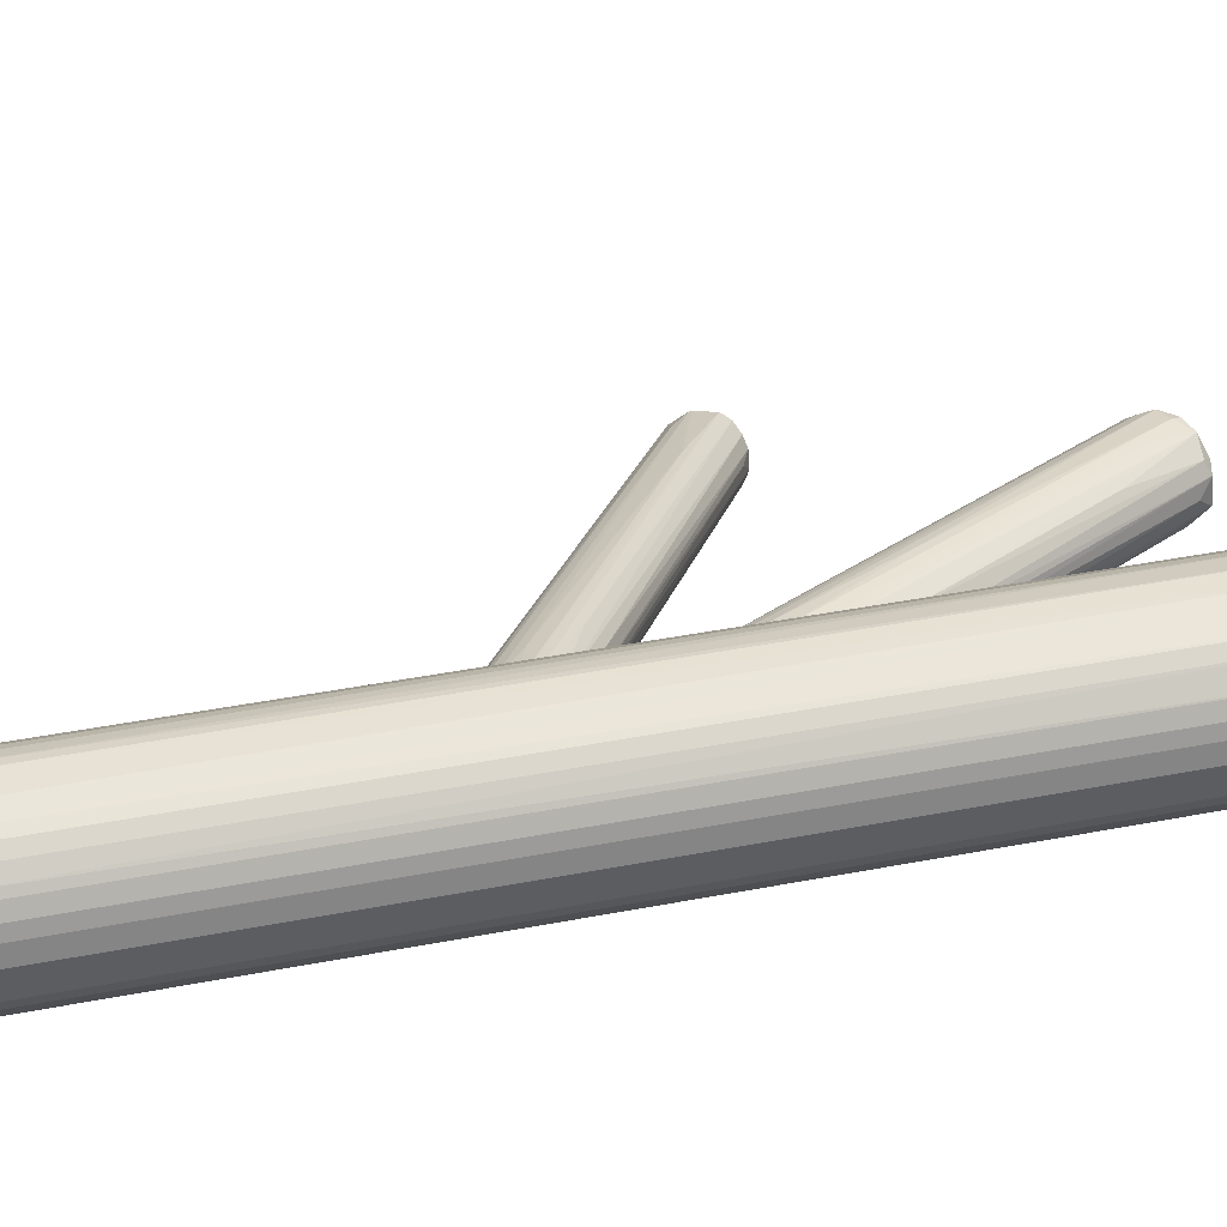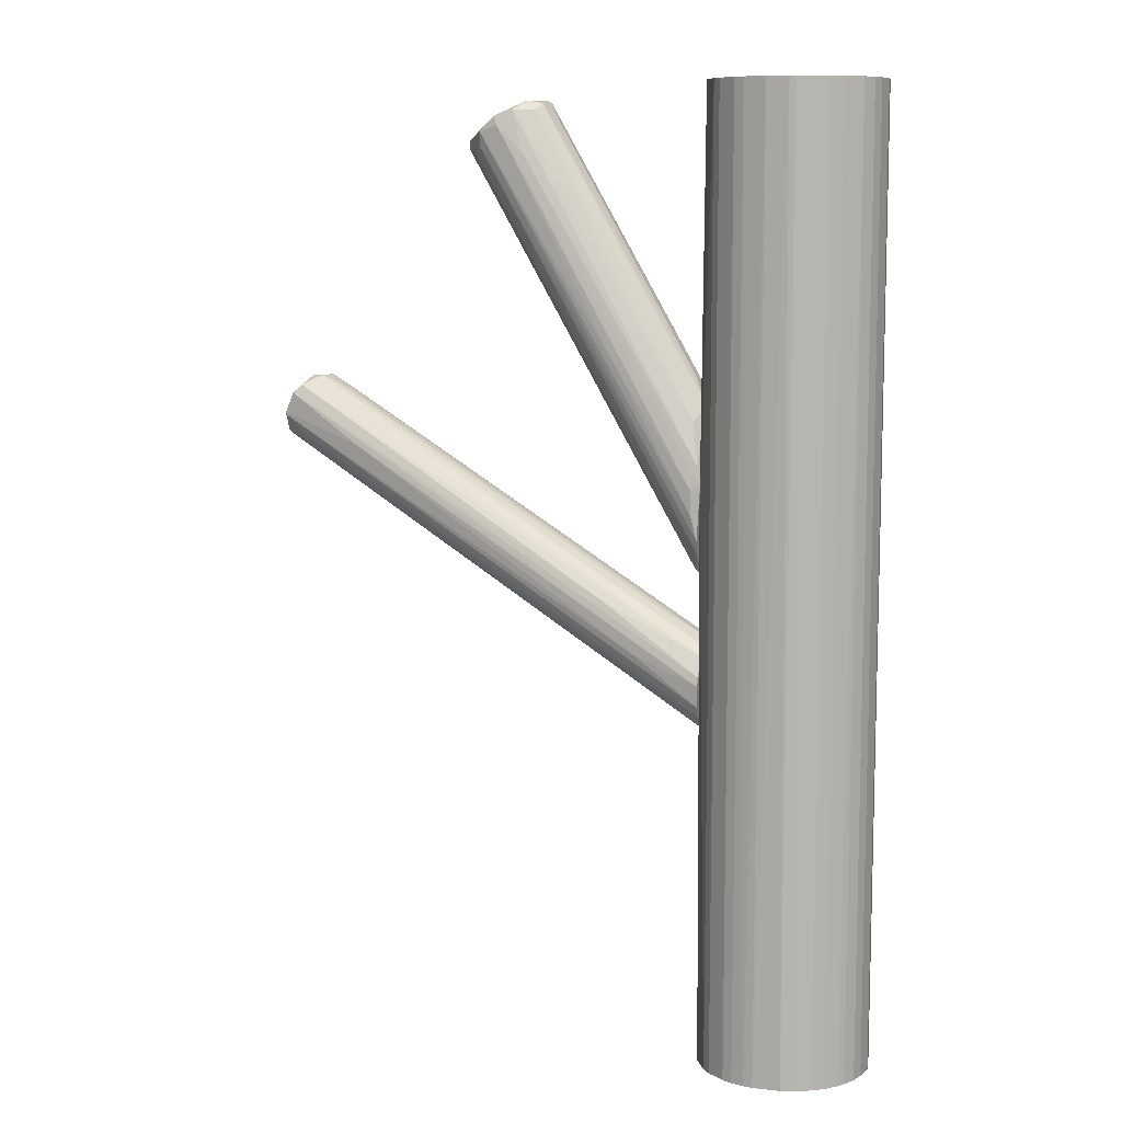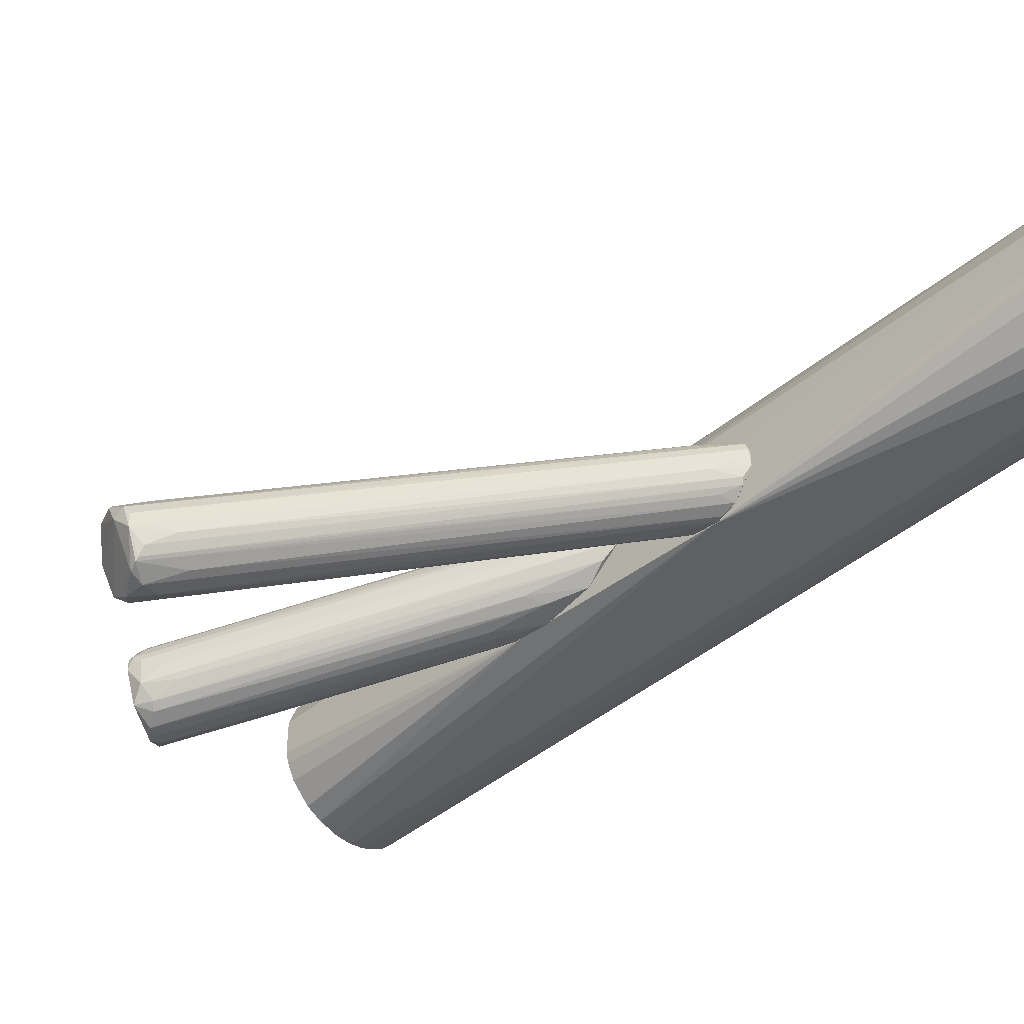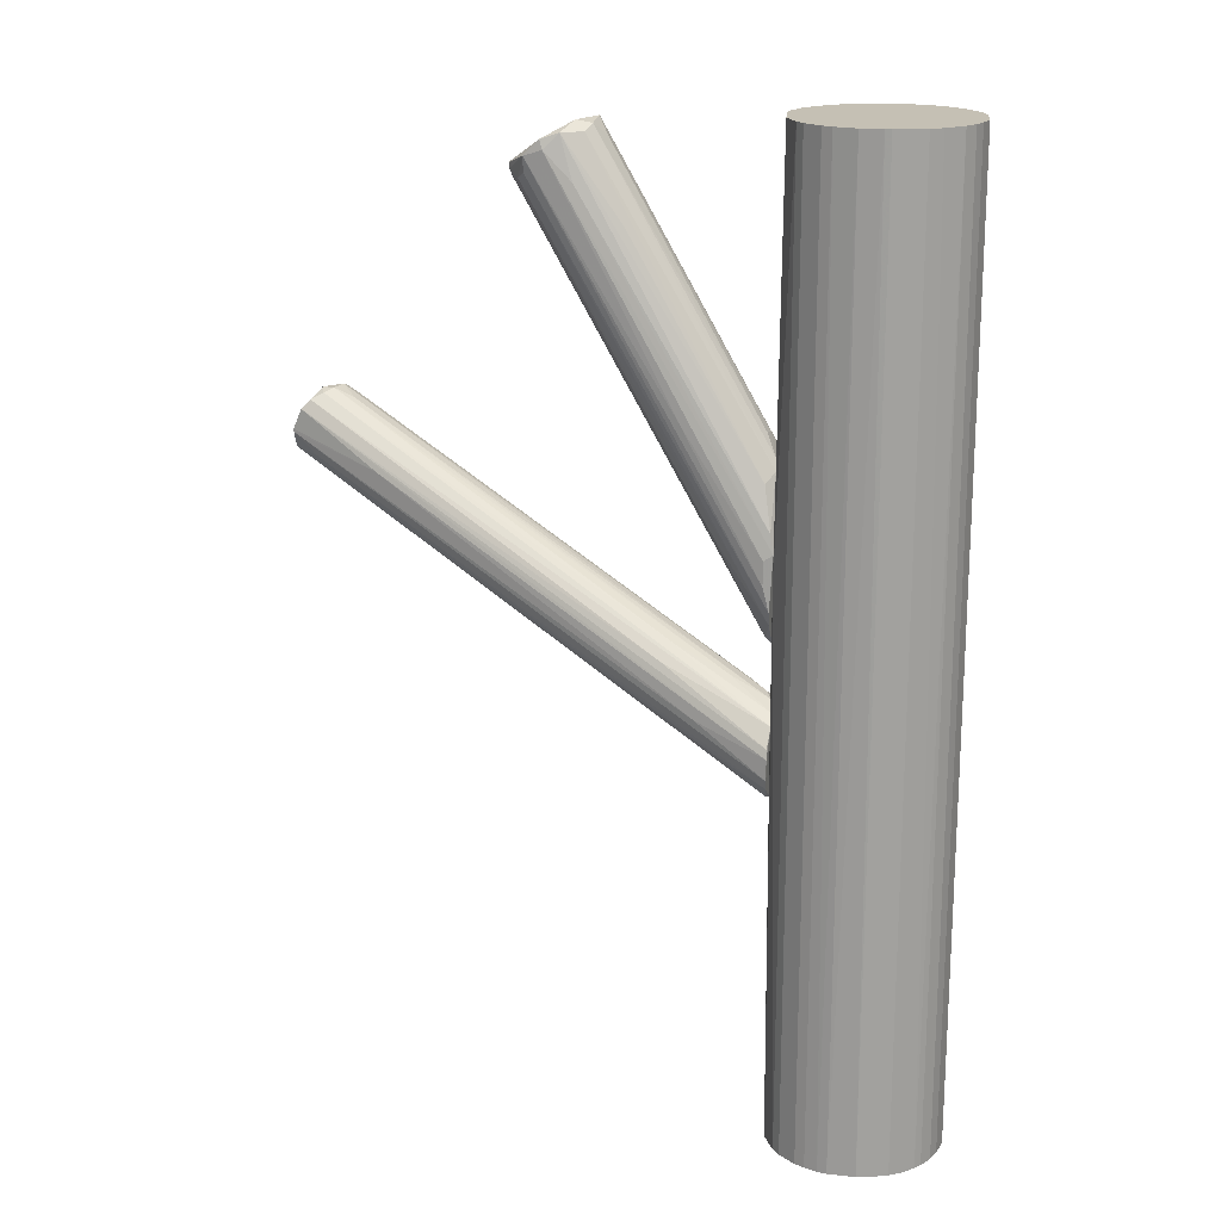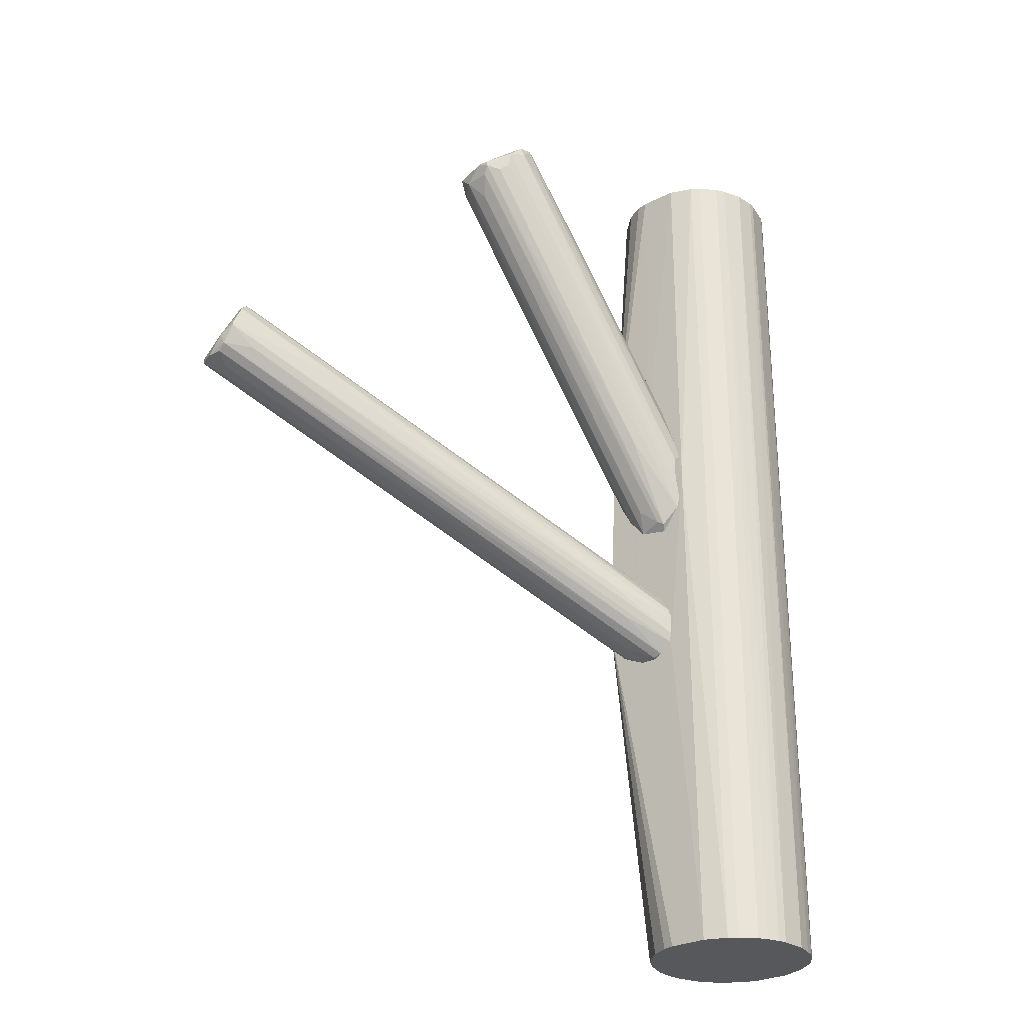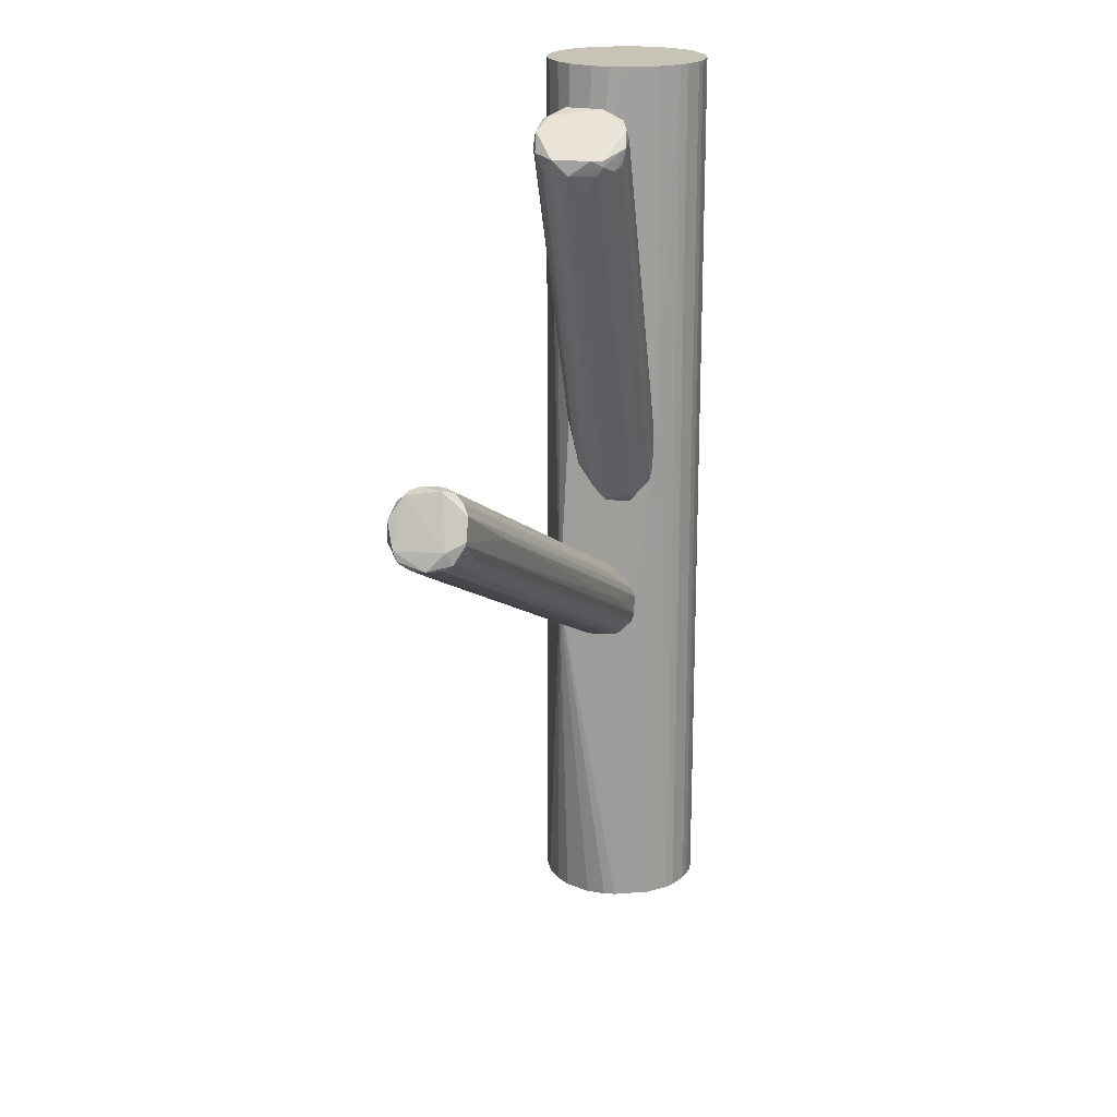
<metadata>
{"format":"obj","ext":"obj","renderer":"f3d","projection":"perspective","resolution":1024,"background":"white","views":[{"elev":47.5,"azim":-101.9,"up":"+Y"},{"elev":9.3,"azim":-170.5,"up":"+Z"},{"elev":-43.9,"azim":134.4,"up":"+Y"},{"elev":18.3,"azim":-174.5,"up":"+Z"},{"elev":-28.0,"azim":127.6,"up":"+Z"},{"elev":19.6,"azim":81.7,"up":"+Z"}]}
</metadata>
<code>
o convex_0
v -0.06254 0.03982 0.1038
v -0.05473 0.005353 -0.1038
v -0.05799 0.006007 -0.1038
v -0.04758 0.04178 -0.1038
v -0.03522 0.01707 0.1038
v -0.06449 0.009259 0.1038
v -0.07099 0.02747 -0.1038
v -0.03392 0.005353 -0.02177
v -0.03782 0.03527 0.1038
v -0.03457 0.02812 -0.1038
v -0.07099 0.02747 0.1038
v -0.05083 0.005353 0.1038
v -0.06514 0.03787 -0.1038
v -0.07034 0.01772 -0.1038
v -0.05214 0.04243 0.1038
v -0.03717 0.01316 -0.1038
v -0.03457 0.02812 0.1038
v -0.05733 0.04177 -0.1038
v -0.07034 0.01772 0.1038
v -0.03782 0.03527 -0.1038
v -0.06709 0.01186 -0.1038
v -0.04303 0.03983 0.1038
v -0.06839 0.03397 0.1038
v -0.04173 0.008609 0.1038
v -0.03392 0.02812 0.0159
v -0.05799 0.006007 0.1038
v -0.03392 0.007959 0.03022
v -0.04563 0.006656 -0.1038
v -0.04108 0.03853 -0.1038
v -0.06254 0.007956 -0.1038
v -0.06839 0.03397 -0.1038
v -0.07099 0.02032 -0.1038
v -0.03457 0.01966 -0.1038
v -0.06839 0.01381 0.1038
v -0.05994 0.04113 0.1038
v -0.06254 0.03983 -0.1038
v -0.05343 0.04243 -0.1038
v -0.04758 0.04178 0.1038
v -0.06644 0.03657 0.1038
v -0.07099 0.02032 0.1038
v -0.04563 0.006656 0.1038
v -0.04173 0.008609 -0.1038
v -0.03652 0.03332 -0.1038
v -0.06969 0.03137 -0.1038
v -0.03717 0.01316 0.1038
v -0.03652 0.03332 0.1038
v -0.05994 0.00666 0.1038
v -0.04563 0.04113 -0.1038
v -0.03392 0.02292 -0.02959
v -0.05473 0.005353 0.1038
v -0.05343 0.04243 0.1038
v -0.04108 0.03853 0.1038
v -0.05083 0.005353 -0.1038
v -0.03457 0.01966 0.1038
v -0.05994 0.04113 -0.1038
v -0.06709 0.01186 0.1038
v -0.06969 0.03137 0.1038
v -0.06449 0.009259 -0.1038
v -0.06839 0.01381 -0.1038
v -0.03392 0.01901 0.03737
v -0.03522 0.01707 -0.1038
v -0.06254 0.007956 0.1038
v -0.04303 0.03983 -0.1038
v -0.06644 0.03657 -0.1038
f 31 39 64
f 2 3 4
f 5 1 6
f 4 3 7
f 1 5 9
f 2 4 10
f 6 1 11
f 5 6 12
f 2 8 12
f 4 7 13
f 7 3 14
f 1 9 15
f 2 10 16
f 9 5 17
f 4 13 18
f 6 11 19
f 10 4 20
f 14 3 21
f 15 9 22
f 11 1 23
f 5 12 24
f 3 2 26
f 12 6 26
f 8 25 27
f 2 16 28
f 20 4 29
f 9 20 29
f 21 3 30
f 13 7 31
f 11 7 32
f 7 14 32
f 14 19 32
f 16 10 33
f 6 19 34
f 19 14 34
f 1 15 35
f 13 1 36
f 18 13 36
f 1 35 36
f 15 4 37
f 4 18 37
f 4 15 38
f 15 22 38
f 1 13 39
f 23 1 39
f 31 23 39
f 19 11 40
f 11 32 40
f 32 19 40
f 12 8 41
f 24 12 41
f 27 24 41
f 8 27 41
f 16 8 42
f 8 28 42
f 28 16 42
f 20 9 43
f 10 20 43
f 25 10 43
f 7 11 44
f 31 7 44
f 23 31 44
f 5 24 45
f 27 5 45
f 24 27 45
f 9 17 46
f 17 25 46
f 43 9 46
f 25 43 46
f 3 26 47
f 26 6 47
f 30 3 47
f 29 4 48
f 4 38 48
f 38 22 48
f 25 8 49
f 10 25 49
f 8 33 49
f 33 10 49
f 2 12 50
f 26 2 50
f 12 26 50
f 35 15 51
f 18 35 51
f 15 37 51
f 37 18 51
f 22 9 52
f 9 29 52
f 29 22 52
f 8 2 53
f 2 28 53
f 28 8 53
f 17 5 54
f 5 27 54
f 35 18 55
f 18 36 55
f 36 35 55
f 21 6 56
f 6 34 56
f 34 21 56
f 11 23 57
f 44 11 57
f 23 44 57
f 6 21 58
f 21 30 58
f 30 6 58
f 14 21 59
f 34 14 59
f 21 34 59
f 25 17 60
f 27 25 60
f 17 54 60
f 54 27 60
f 8 16 61
f 33 8 61
f 16 33 61
f 6 30 62
f 47 6 62
f 30 47 62
f 22 29 63
f 29 48 63
f 48 22 63
f 13 31 64
f 39 13 64
o convex_1
v -0.03392 0.009912 0.01139
v 0.01877 0.006654 0.09203
v 0.01877 0.004058 0.09203
v 0.001858 0.001455 0.1005
v -0.03392 0.02747 0.02114
v -0.03261 0.02291 0.002933
v 0.01096 -0.006355 0.09268
v -0.03392 0.009259 0.0361
v 0.008361 0.0125 0.09853
v -0.03392 0.01966 0.03805
v 0.01746 -0.000498 0.08878
v 0.01551 0.01185 0.09399
v 0.005757 -0.0057 0.09528
v -0.03326 0.01641 0.002284
v -0.03326 0.02682 0.006833
v -0.03392 0.007309 0.02309
v 0.002507 0.007955 0.09984
v 0.01422 -0.003746 0.08813
v -0.03196 0.02422 0.03415
v 0.003807 -0.003746 0.09853
v -0.03261 0.0138 0.04197
v 0.01877 0.006654 0.09073
v 0.01551 0.003406 0.08423
v -0.03261 0.01316 0.006185
v -0.03196 0.02747 0.01984
v 0.01161 0.01316 0.09528
v -0.03326 0.007309 0.03155
v 0.01681 0.009256 0.08943
v 0.003807 0.01056 0.09853
v -9.7e-05 0.005359 0.09724
v -0.03002 0.007962 0.0192
v -0.03392 0.02226 0.001626
v 0.005757 0.008607 0.1005
v 0.01616 -0.003746 0.09203
v -0.03196 0.02747 0.01464
v -0.00726 0.002757 0.08422
v -0.03002 0.01771 0.006833
v -0.03392 0.02161 0.0361
v 0.01291 -0.005047 0.08943
v -0.02545 0.008611 0.0218
v 0.008361 -0.006355 0.09333
v -0.02221 0.02161 0.02244
v -0.03392 0.0125 0.03936
v -0.03326 0.02682 0.02505
v 0.007711 -0.0057 0.09658
v 0.01811 0.005359 0.08878
v -0.02611 0.005356 0.03155
v 0.01226 0.0125 0.09724
v -0.03196 0.01706 0.04261
v 0.01551 0.0112 0.09073
v 0.001208 -0.001799 0.09658
v 0.01291 -0.000498 0.08228
v -0.03196 0.02161 0.003581
v -0.03326 0.009908 0.03871
v -0.00726 -0.000498 0.07902
v -0.003996 0.0151 0.08163
v -0.0157 0.02226 0.04457
v -0.03326 0.02747 0.009437
v 0.004457 -0.002445 0.09918
v 0.005757 0.01445 0.08943
f 69 108 124
f 69 65 72
f 69 72 74
f 72 65 80
f 66 67 86
f 67 75 86
f 76 66 86
f 65 78 88
f 89 69 90
f 72 80 91
f 80 77 91
f 76 86 92
f 68 81 94
f 85 68 94
f 80 65 95
f 65 69 96
f 78 65 96
f 69 79 96
f 79 70 96
f 81 68 97
f 73 93 97
f 93 81 97
f 75 67 98
f 82 75 98
f 69 89 99
f 75 78 101
f 87 75 101
f 69 74 102
f 74 81 102
f 81 93 102
f 93 83 102
f 71 95 103
f 98 71 103
f 82 98 103
f 65 88 104
f 88 82 104
f 95 65 104
f 103 95 104
f 82 103 104
f 77 80 105
f 70 79 106
f 86 70 106
f 79 92 106
f 92 86 106
f 74 72 107
f 68 85 107
f 85 74 107
f 100 68 107
f 83 73 108
f 69 102 108
f 102 83 108
f 84 77 109
f 71 98 109
f 105 71 109
f 77 105 109
f 86 75 110
f 70 86 110
f 75 87 110
f 80 95 111
f 95 71 111
f 71 105 111
f 105 80 111
f 67 66 112
f 66 76 112
f 90 73 112
f 76 90 112
f 97 67 112
f 73 97 112
f 81 74 113
f 74 85 113
f 94 81 113
f 85 94 113
f 92 79 114
f 76 92 114
f 84 68 115
f 68 100 115
f 78 75 116
f 75 82 116
f 88 78 116
f 82 88 116
f 78 96 117
f 96 70 117
f 101 78 117
f 87 101 117
f 70 110 117
f 110 87 117
f 107 72 118
f 100 107 118
f 72 115 118
f 115 100 118
f 77 84 119
f 72 91 119
f 91 77 119
f 84 115 119
f 115 72 119
f 73 83 120
f 93 73 120
f 83 93 120
f 90 76 121
f 89 90 121
f 76 99 121
f 99 89 121
f 79 69 122
f 69 99 122
f 99 76 122
f 76 114 122
f 114 79 122
f 68 84 123
f 67 97 123
f 97 68 123
f 98 67 123
f 84 109 123
f 109 98 123
f 90 69 124
f 73 90 124
f 108 73 124
o convex_2
v 0.05779 -0.03042 0.03609
v -0.03392 0.01445 -0.0322
v -0.03392 0.01836 -0.0322
v 0.07015 -0.03237 0.02374
v 0.063 -0.04213 0.02763
v -0.03392 0.007959 -0.01464
v -0.03326 0.02291 -0.02048
v 0.07081 -0.02782 0.02959
v -0.03326 0.005348 -0.02439
v 0.06038 -0.04018 0.03479
v 0.0669 -0.04018 0.02439
v 0.0669 -0.02782 0.03609
v -0.03392 0.01771 -0.01464
v -0.03326 0.02291 -0.02894
v -0.02611 0.001451 -0.01399
v -0.02936 0.006654 -0.02699
v -0.03261 0.009901 -0.01268
v 0.06104 -0.03757 0.03739
v 0.06234 -0.03432 0.01983
v 0.07081 -0.03042 0.02504
v 0.05128 -0.01806 0.02308
v 0.05779 -0.04018 0.02894
v -0.01831 0.0164 -0.01724
v 0.06429 -0.02912 0.03739
v -0.03392 0.02031 -0.01658
v -0.03326 0.02031 -0.03155
v -0.03261 0.0112 -0.03089
v -0.02936 0.0138 -0.03024
v 0.063 -0.04213 0.03219
v -0.03392 0.0138 -0.01334
v -0.03392 0.007303 -0.02764
v 0.06104 -0.03497 0.03805
v 0.06559 -0.02587 0.02439
v 0.07015 -0.03562 0.02374
v 0.06885 -0.02717 0.03414
v -0.03392 0.006004 -0.01658
v 0.05713 -0.03822 0.02244
v -0.00788 -0.007662 -0.008777
v -0.03326 0.02357 -0.02243
v 0.05389 -0.03562 0.03284
v 0.06495 -0.03172 0.03805
v 0.07081 -0.03172 0.02763
v 0.06234 -0.03107 0.03805
v -0.03326 0.01836 -0.0322
v -0.01114 0.01119 -0.006824
v -0.03326 0.02357 -0.02699
v -0.02286 0.01706 -0.02439
v 0.04412 -0.03302 0.02438
v -0.02481 0.0112 -0.008777
v -0.02936 0.006654 -0.01138
v -0.02611 0.00275 -0.01138
v 0.0669 -0.03367 0.02178
v -0.02611 0.01055 -0.02829
v 0.0669 -0.04083 0.02504
v -0.0131 0.007959 -0.003578
v 0.06234 -0.03887 0.03674
v -0.03392 0.005348 -0.02308
v 0.07081 -0.02782 0.02894
v 0.0669 -0.03822 0.02309
v -0.03326 0.009901 -0.03024
v 0.05713 -0.03562 0.03544
v 0.06625 -0.04148 0.02699
f 166 180 186
f 127 126 130
f 127 130 137
f 127 137 149
f 148 136 149
f 127 138 150
f 144 128 150
f 146 129 153
f 134 146 153
f 137 130 154
f 130 141 154
f 130 126 155
f 125 154 156
f 154 141 156
f 128 144 158
f 132 145 159
f 130 155 160
f 129 133 161
f 133 155 161
f 133 129 162
f 129 146 162
f 146 139 162
f 145 147 163
f 149 131 163
f 131 159 163
f 159 145 163
f 134 142 164
f 136 148 165
f 156 142 165
f 159 136 165
f 159 165 166
f 144 132 166
f 158 144 166
f 132 159 166
f 125 156 167
f 165 148 167
f 156 165 167
f 126 127 168
f 127 150 168
f 150 128 168
f 152 126 168
f 131 149 169
f 149 136 169
f 159 131 169
f 136 159 169
f 138 127 170
f 127 149 170
f 163 147 170
f 149 163 170
f 150 138 171
f 144 150 171
f 138 157 171
f 157 144 171
f 146 134 172
f 139 146 172
f 134 160 172
f 160 139 172
f 154 125 173
f 137 154 173
f 125 167 173
f 141 130 174
f 164 174 175
f 130 160 175
f 160 134 175
f 134 164 175
f 174 130 175
f 158 143 176
f 128 158 176
f 168 128 176
f 152 168 176
f 151 126 177
f 143 151 177
f 126 152 177
f 176 143 177
f 152 176 177
f 140 135 178
f 155 140 178
f 135 158 178
f 129 161 178
f 161 155 178
f 149 137 179
f 148 149 179
f 167 148 179
f 137 173 179
f 173 167 179
f 142 134 180
f 134 153 180
f 165 142 180
f 166 165 180
f 155 133 181
f 139 160 181
f 160 155 181
f 133 162 181
f 162 139 181
f 132 144 182
f 145 132 182
f 147 145 182
f 157 138 182
f 144 157 182
f 138 170 182
f 170 147 182
f 151 143 183
f 158 135 183
f 143 158 183
f 135 140 184
f 126 151 184
f 155 126 184
f 140 155 184
f 183 135 184
f 151 183 184
f 142 156 185
f 156 141 185
f 164 142 185
f 141 174 185
f 174 164 185
f 153 129 186
f 158 166 186
f 129 178 186
f 178 158 186
f 180 153 186

</code>
